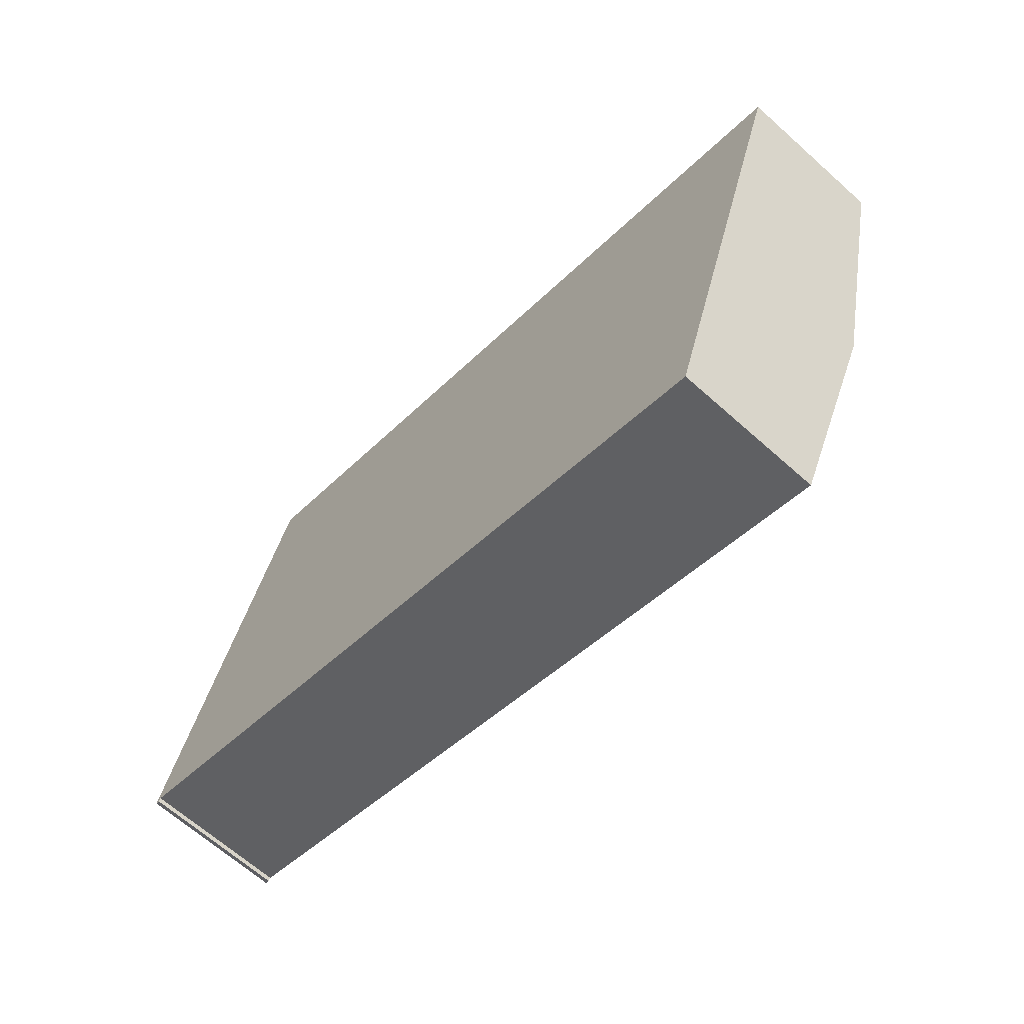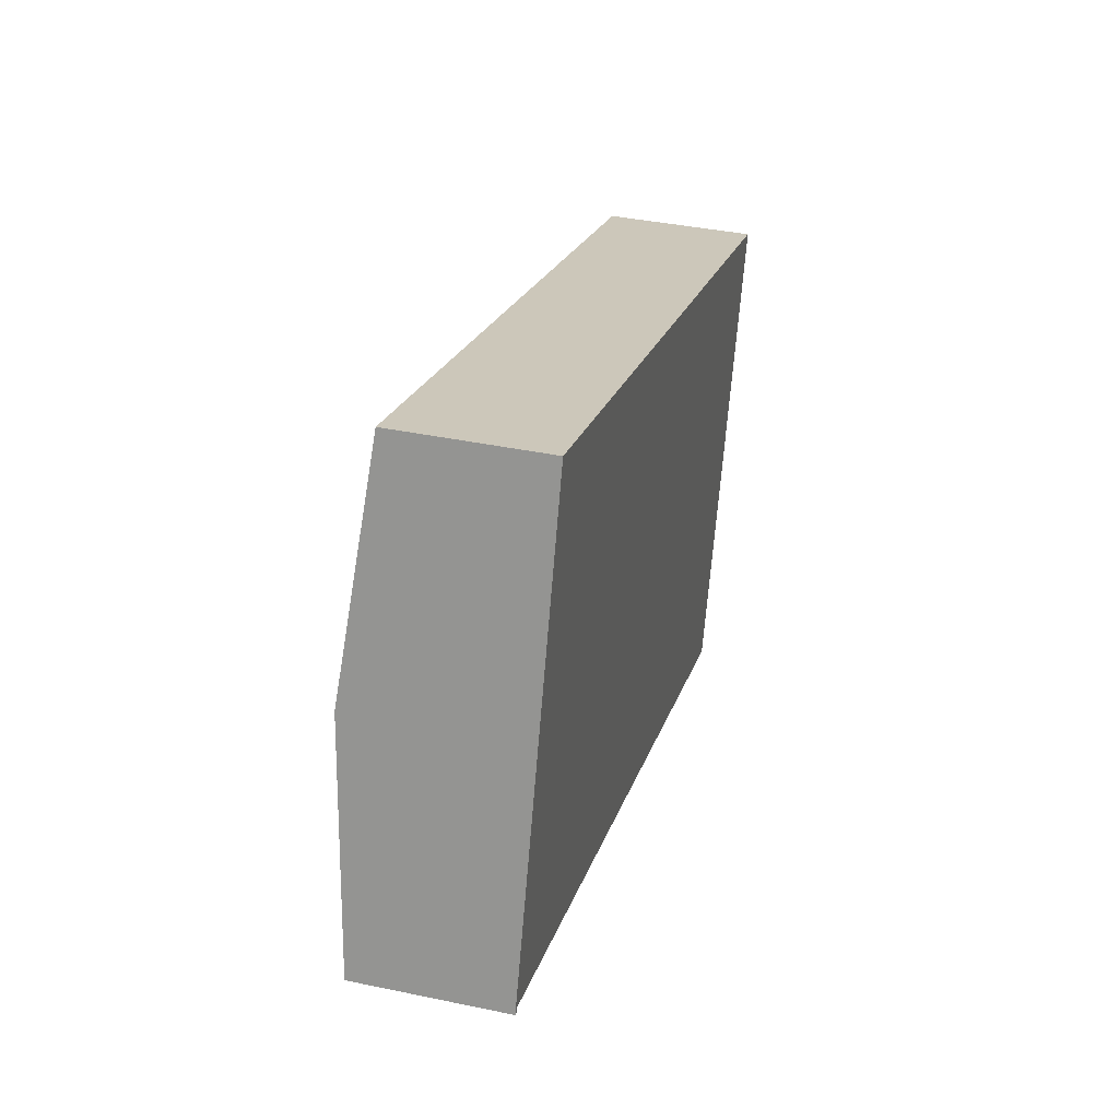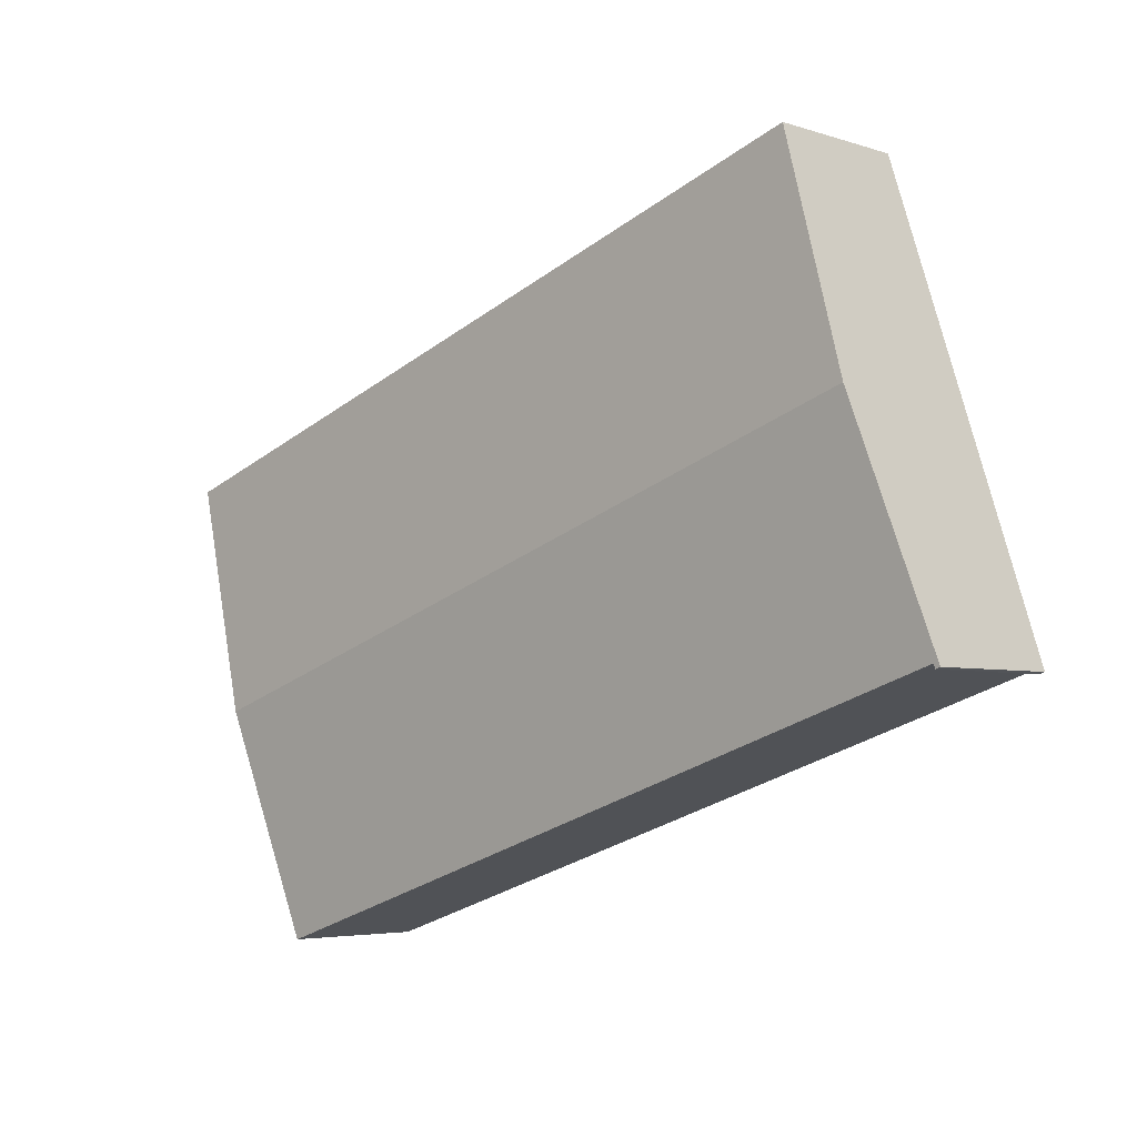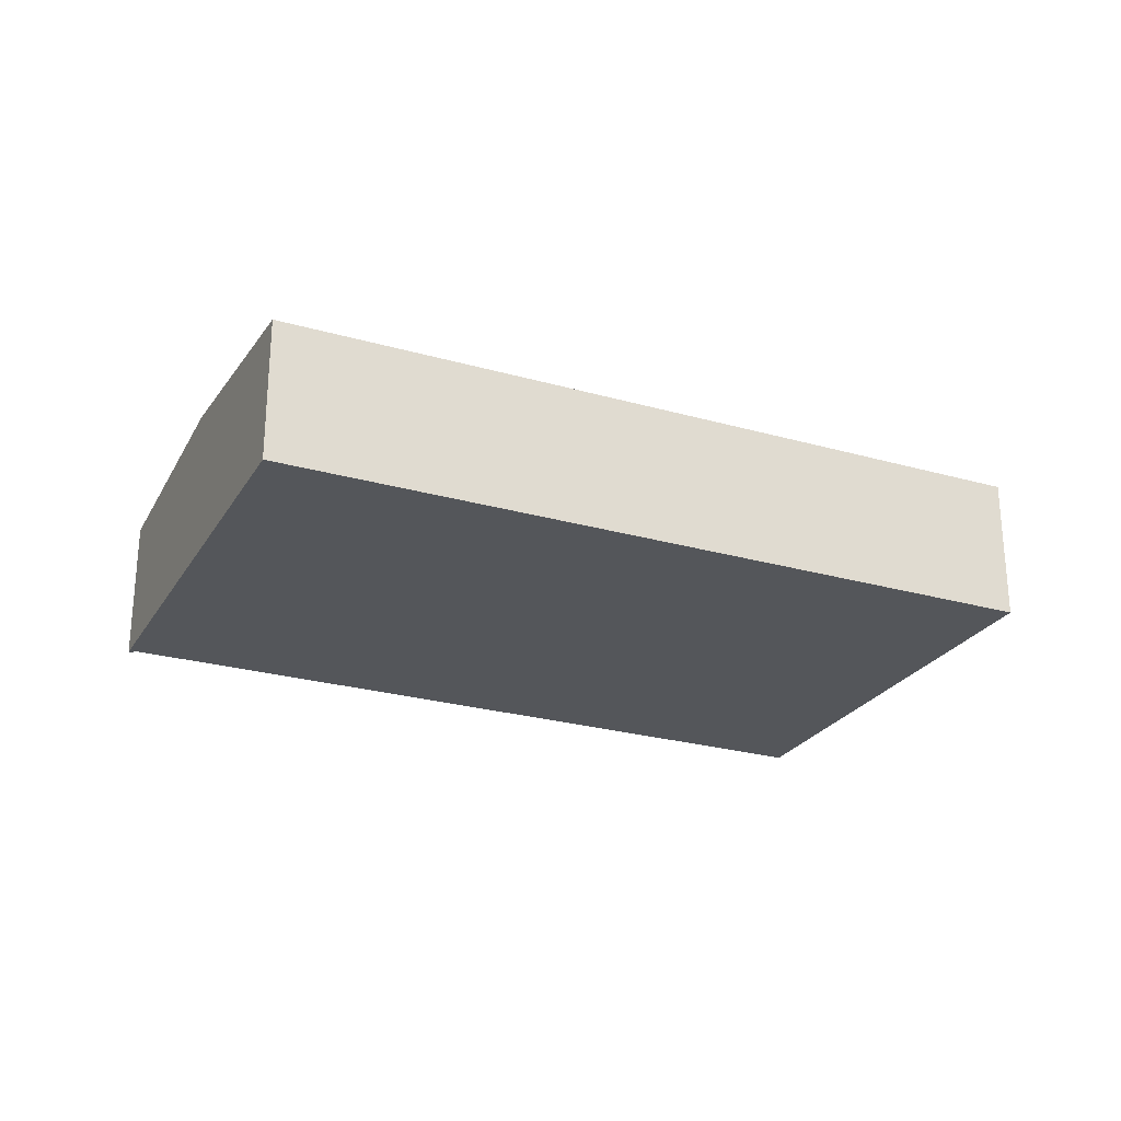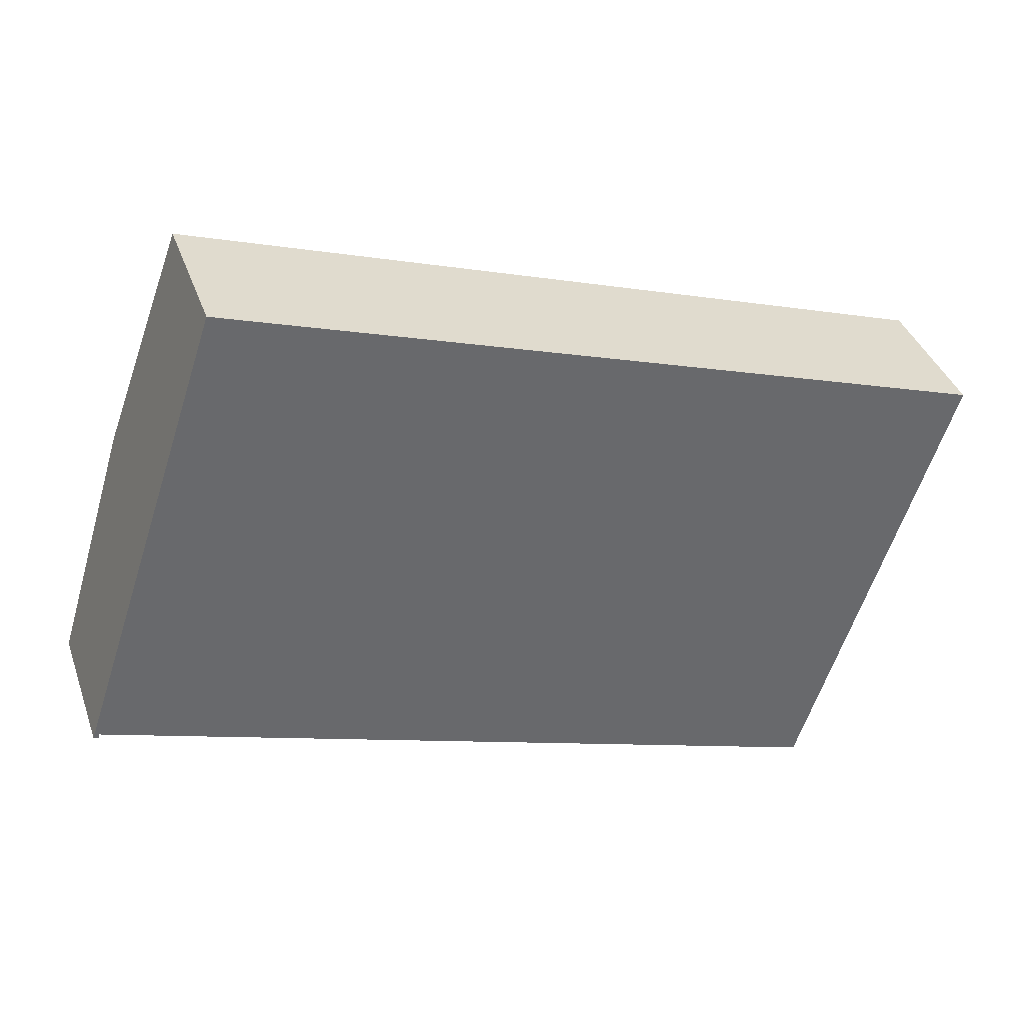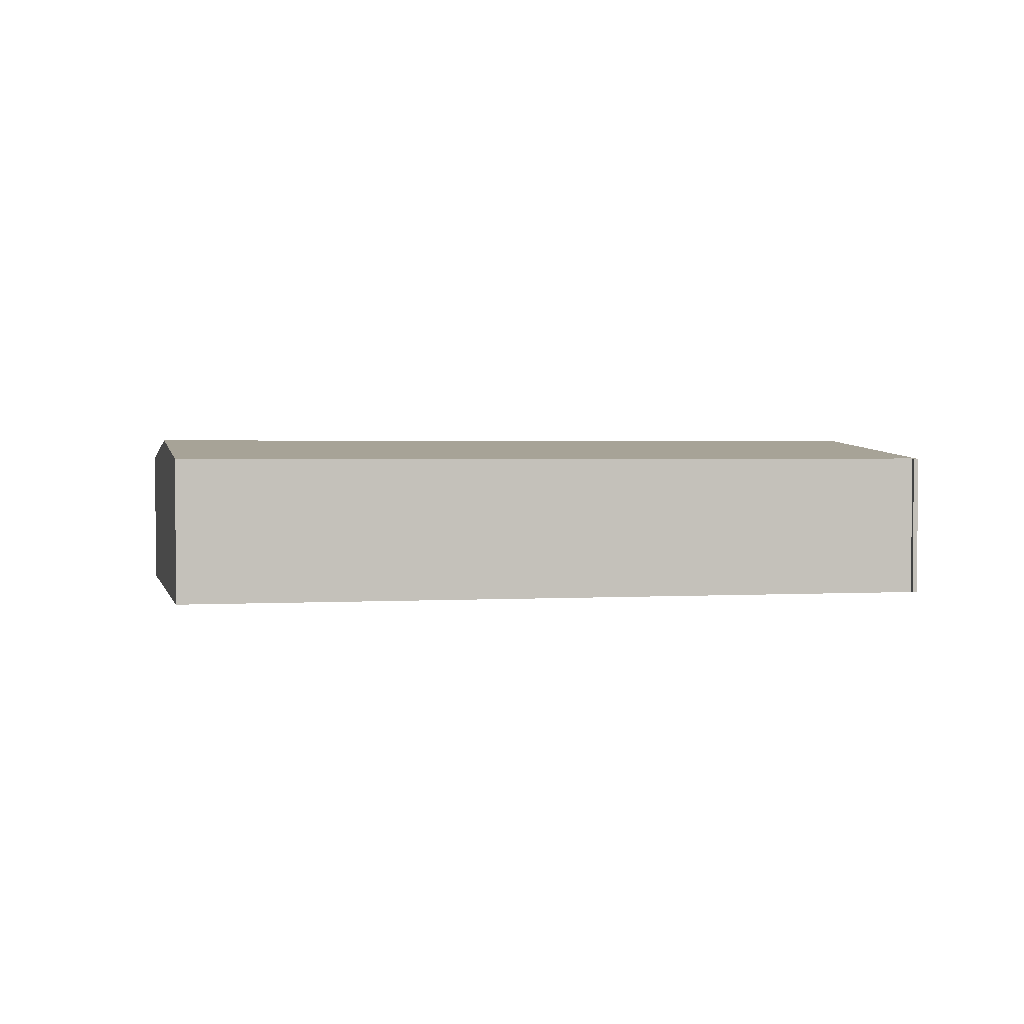
<metadata>
{"format":"obj","ext":"obj","renderer":"f3d","projection":"perspective","resolution":1024,"background":"white","views":[{"elev":-65.4,"azim":48.0,"up":"+Z"},{"elev":38.6,"azim":-75.2,"up":"+Z"},{"elev":-4.5,"azim":-136.3,"up":"+Z"},{"elev":-25.6,"azim":-6.3,"up":"+Y"},{"elev":38.0,"azim":-18.4,"up":"+Z"},{"elev":1.8,"azim":-174.5,"up":"+Y"}]}
</metadata>
<code>
v  48.38 9.64 -1.332
v  52.44 8.449 11.94
v  52.77 8.449 11.84
v  8.743 8.449 26.31
v  4.366 9.64 13.14
v  0 8.452 5.175e-16
v  0.353 8.475 0.17
v  0.273 8.45 -0.103
v  48.02 9.541 -2.428
v  44.09 8.473 -14.23
v  0.353 -1.041e-17 0.17
v  44.09 8.715e-16 -14.23
v  0 0 0
v  0.273 6.307e-18 -0.103
v  52.77 -7.247e-16 11.84
v  48.38 8.156e-17 -1.332
v  48.02 1.487e-16 -2.428
v  4.366 -8.045e-16 13.14
v  8.743 -1.611e-15 26.31
v  52.44 -7.314e-16 11.94
g defaultobject
f 1 2 3
f 2 1 4
f 4 1 5
f 6 7 8
f 7 6 5
f 7 5 9
f 9 5 1
f 9 10 7
f 10 11 7
f 11 10 12
f 8 13 6
f 13 8 14
f 11 8 7
f 8 11 14
f 15 1 3
f 1 15 16
f 1 16 9
f 9 16 10
f 10 16 17
f 10 17 12
f 13 5 6
f 5 13 18
f 5 18 4
f 4 18 19
f 19 2 4
f 2 19 20
f 2 20 3
f 3 20 15
f 18 20 19
f 20 18 15
f 15 18 16
f 16 18 11
f 11 18 13
f 16 11 17
f 11 13 14
f 12 17 11

</code>
